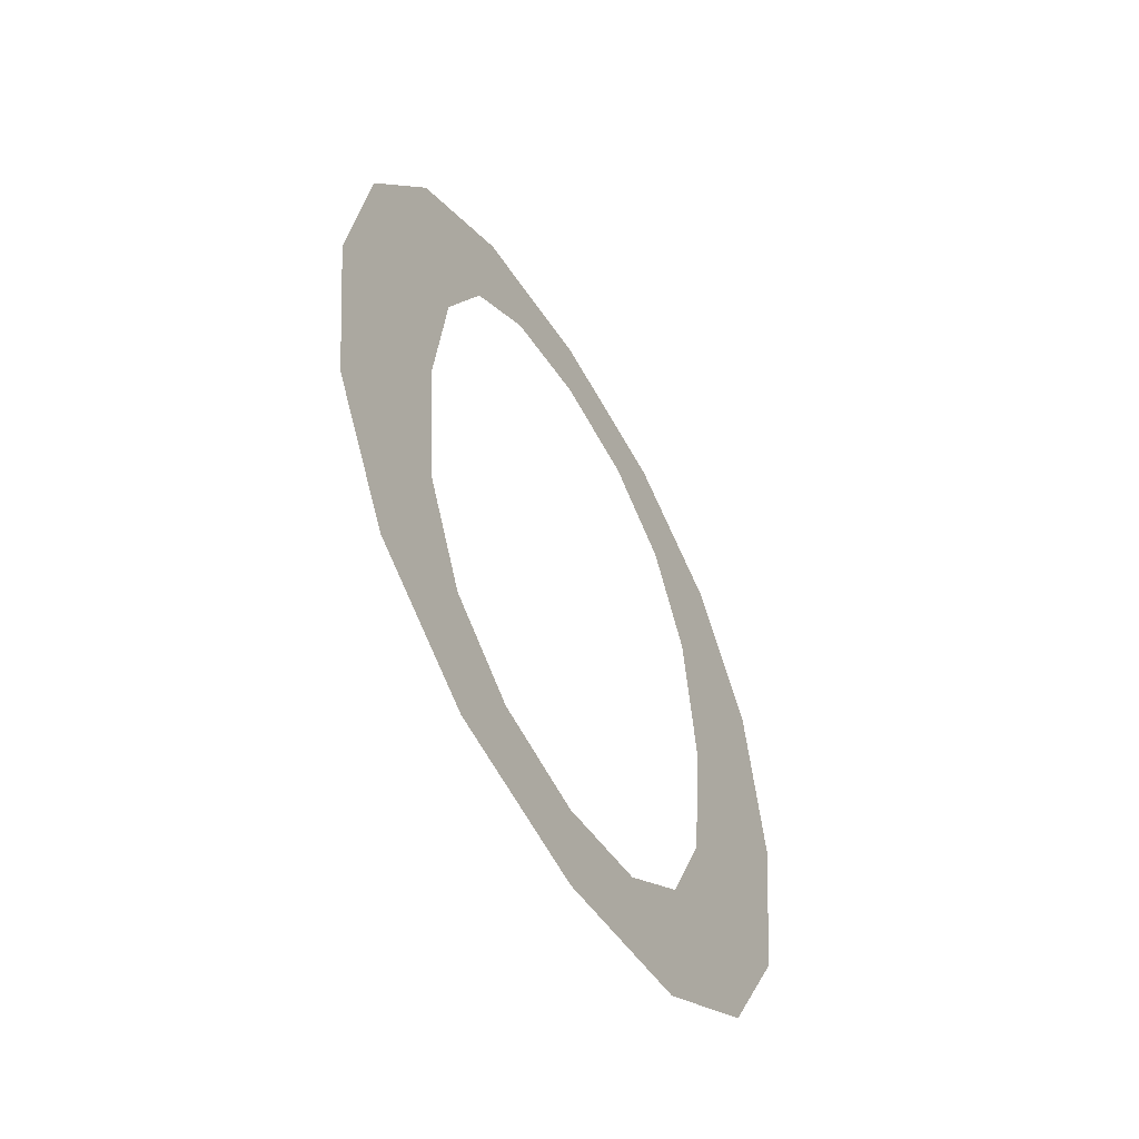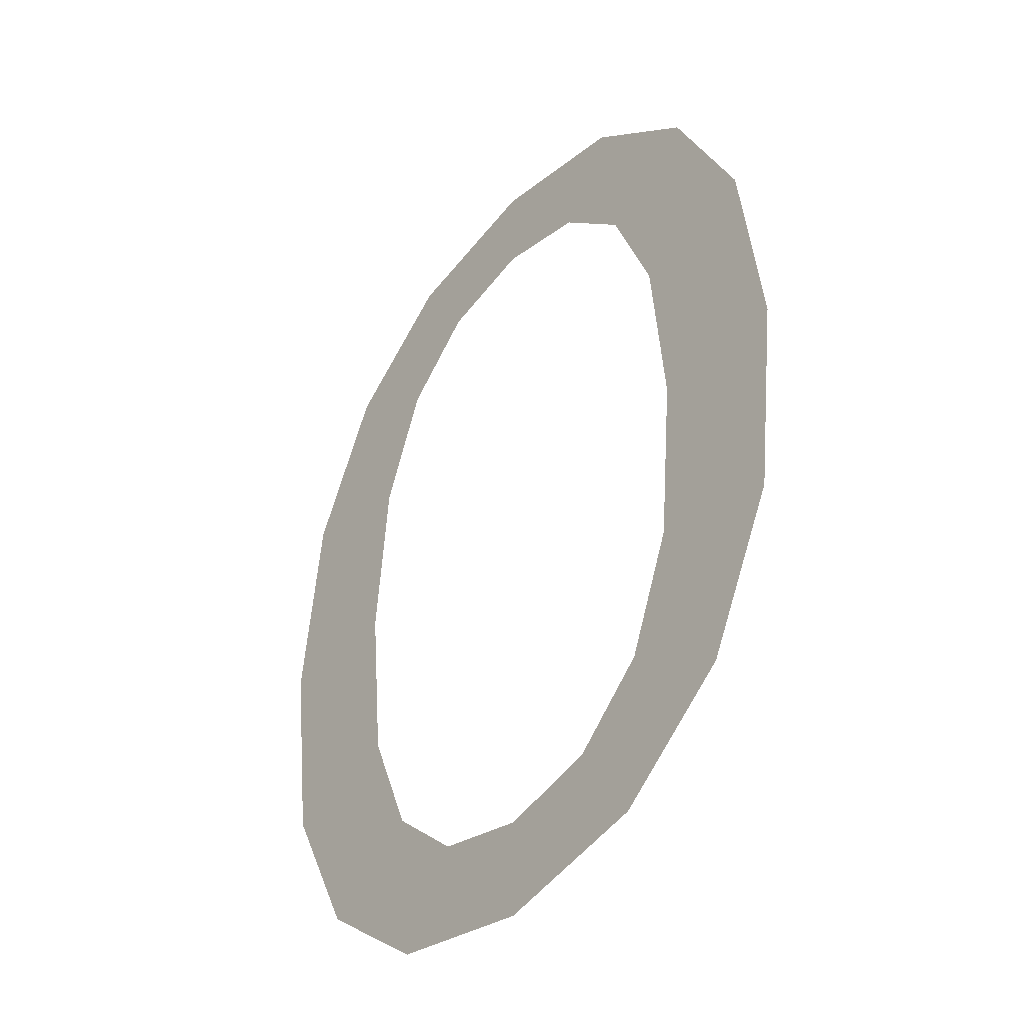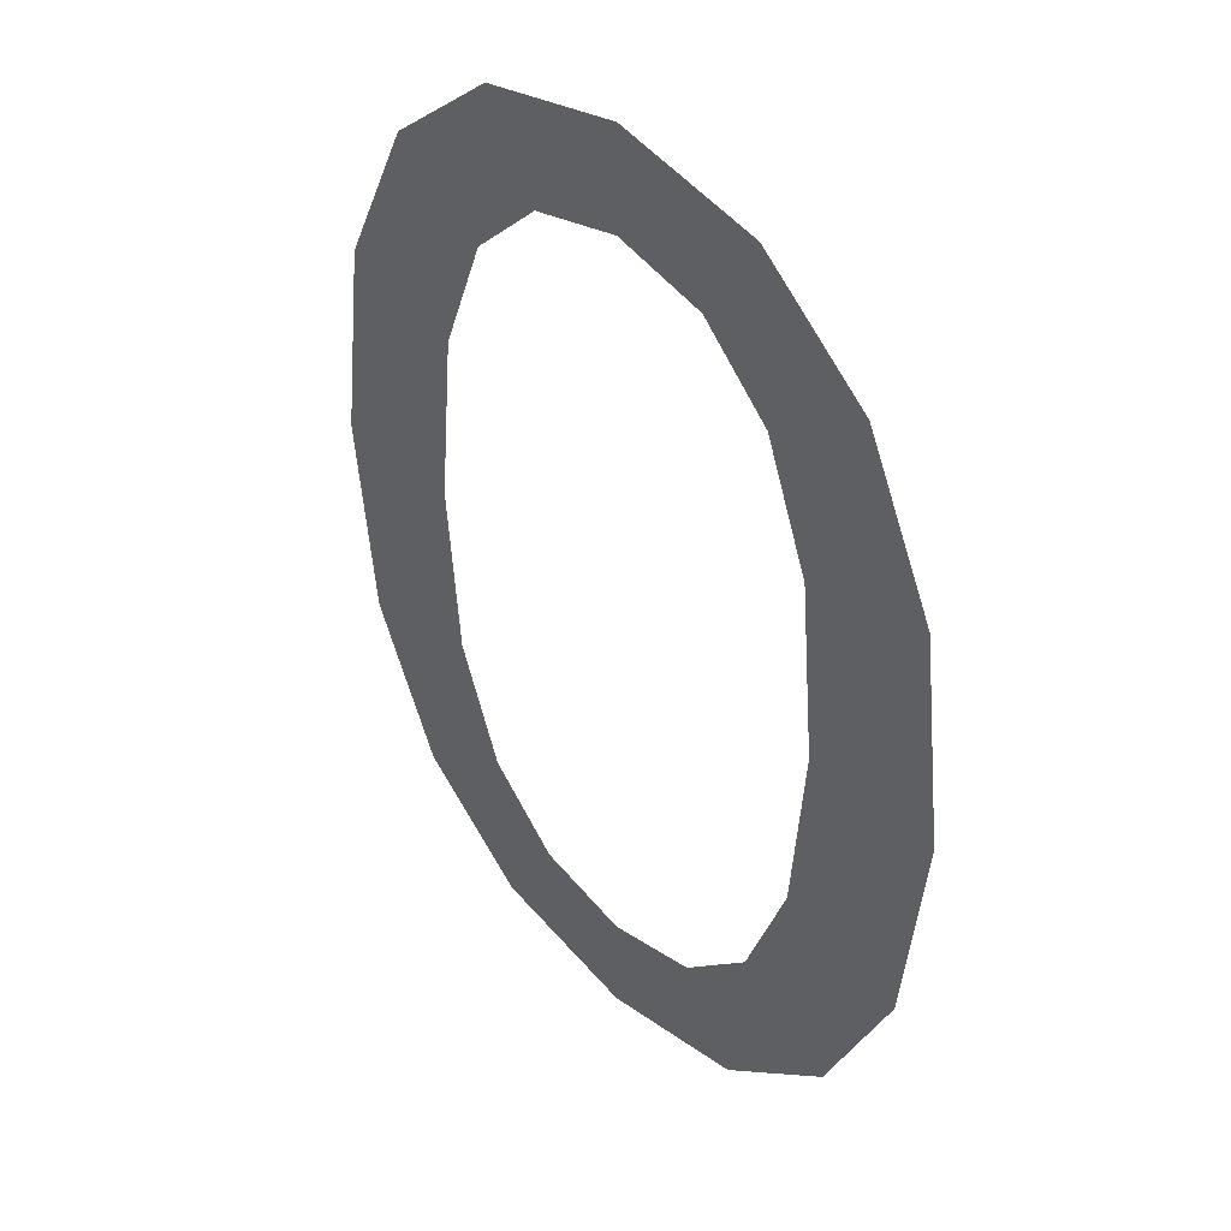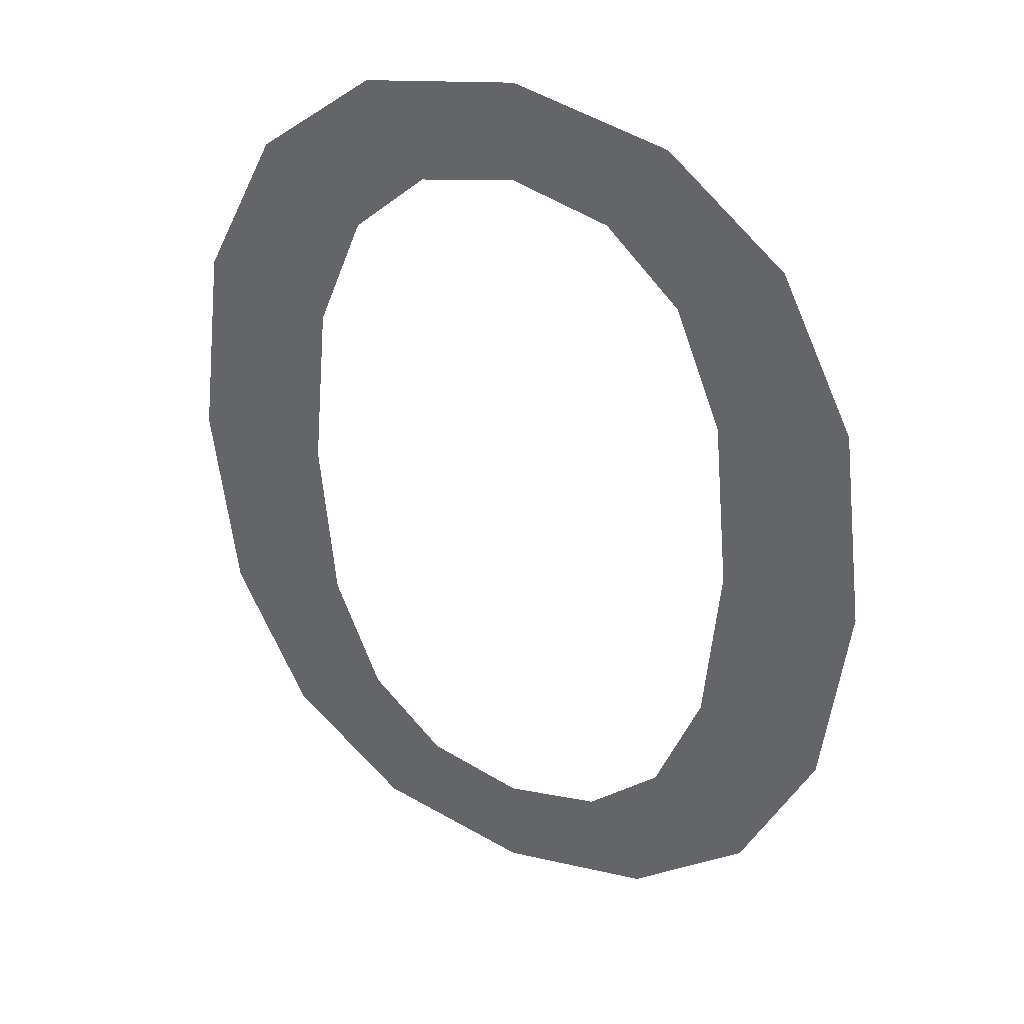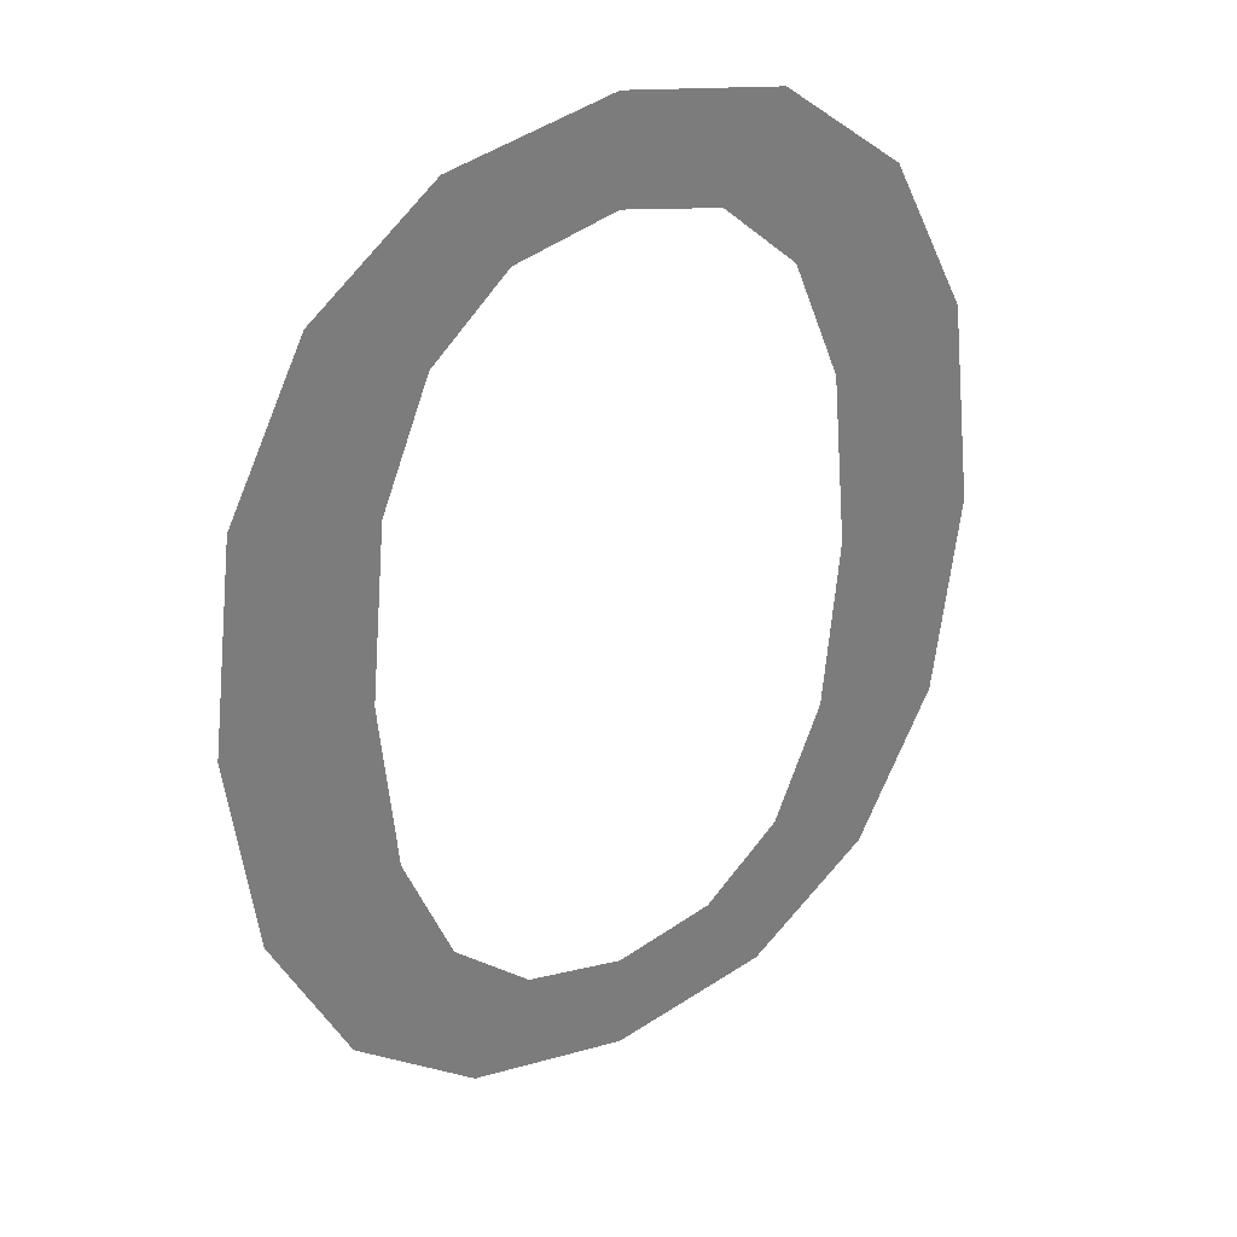
<metadata>
{"format":"obj","ext":"obj","renderer":"f3d","projection":"perspective","resolution":1024,"background":"white","views":[{"elev":-59.8,"azim":121.2,"up":"+Z"},{"elev":-40.7,"azim":-129.1,"up":"+Z"},{"elev":39.3,"azim":-131.0,"up":"+Z"},{"elev":34.9,"azim":-151.5,"up":"+Z"},{"elev":32.9,"azim":147.0,"up":"+Z"}]}
</metadata>
<code>
o mesh69/mesh69-geometry#mesh69-geometry
v -0.1968 -0.1557 0.08583
v -0.1968 -0.1557 0.09113
v -0.1971 -0.1557 0.08846
v -0.1958 -0.1557 0.08387
v -0.1958 -0.1557 0.09311
v -0.1951 -0.1557 0.08623
v -0.1943 -0.1557 0.08265
v -0.1953 -0.1557 0.08846
v -0.1945 -0.1557 0.08471
v -0.1951 -0.1557 0.09071
v -0.1935 -0.1557 0.08383
v -0.1943 -0.1557 0.09433
v -0.1922 -0.1557 0.08224
v -0.1945 -0.1557 0.09226
v -0.1922 -0.1557 0.08353
v -0.1935 -0.1557 0.09315
v -0.1901 -0.1557 0.08265
v -0.1922 -0.1557 0.09474
v -0.1909 -0.1557 0.08383
v -0.1922 -0.1557 0.09345
v -0.1899 -0.1557 0.08471
v -0.1909 -0.1557 0.09315
v -0.1886 -0.1557 0.08387
v -0.1901 -0.1557 0.09433
v -0.1893 -0.1557 0.08623
v -0.1899 -0.1557 0.09226
v -0.1891 -0.1557 0.08846
v -0.1886 -0.1557 0.09309
v -0.1893 -0.1557 0.09071
v -0.1876 -0.1557 0.08583
v -0.1876 -0.1557 0.09111
v -0.1872 -0.1557 0.08846
f 1 2 3
f 2 1 4
f 3 2 1
f 4 1 2
f 2 4 5
f 5 4 2
f 5 4 6
f 6 4 5
f 6 4 7
f 7 4 6
f 5 6 8
f 8 6 5
f 6 7 9
f 9 7 6
f 10 5 8
f 8 5 10
f 9 7 11
f 11 7 9
f 5 10 12
f 12 10 5
f 11 7 13
f 13 7 11
f 12 10 14
f 14 10 12
f 11 13 15
f 15 13 11
f 12 14 16
f 16 14 12
f 15 13 17
f 17 13 15
f 12 16 18
f 18 16 12
f 15 17 19
f 19 17 15
f 18 16 20
f 20 16 18
f 19 17 21
f 21 17 19
f 18 20 22
f 22 20 18
f 21 17 23
f 23 17 21
f 18 22 24
f 24 22 18
f 21 23 25
f 25 23 21
f 24 22 26
f 26 22 24
f 25 23 27
f 27 23 25
f 24 26 28
f 28 26 24
f 28 27 23
f 23 27 28
f 28 26 29
f 29 26 28
f 28 29 27
f 27 29 28
f 28 23 30
f 30 23 28
f 28 30 31
f 31 30 28
f 31 30 32
f 32 30 31

</code>
